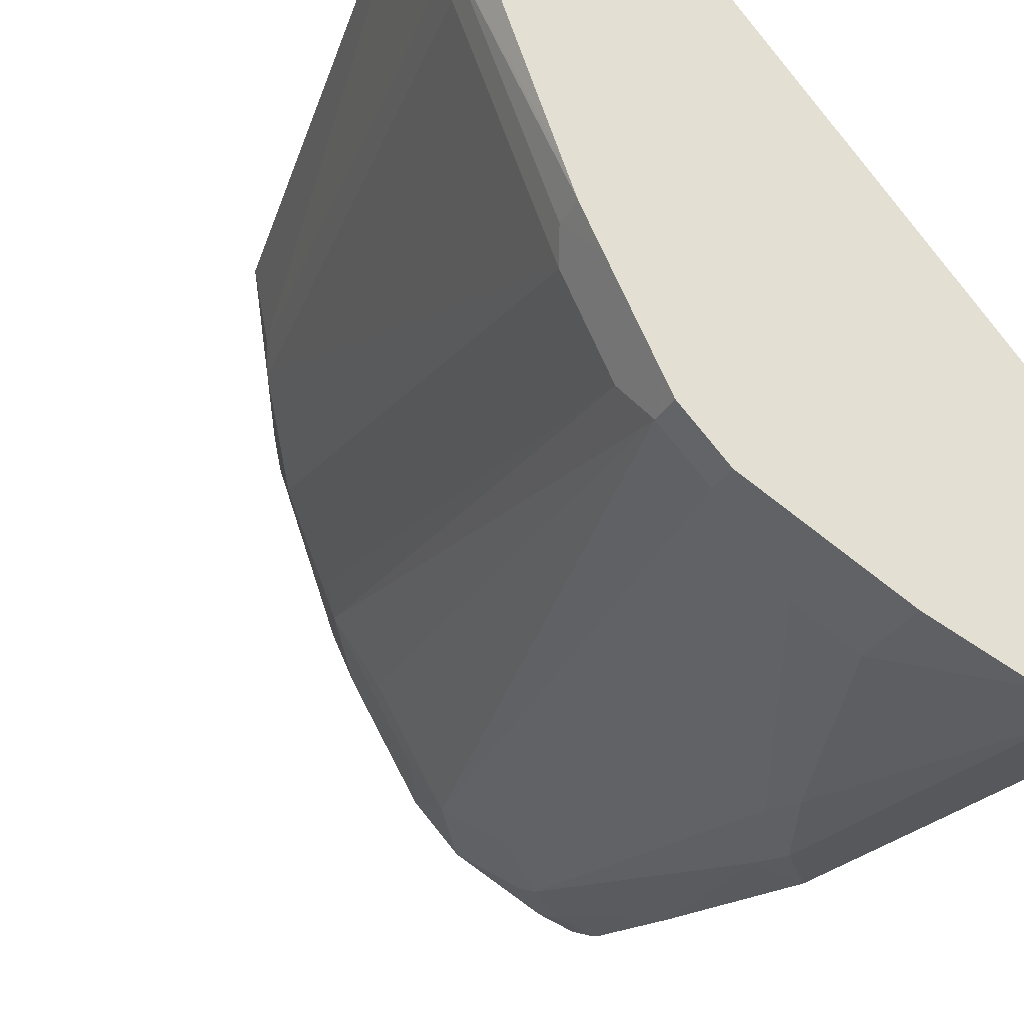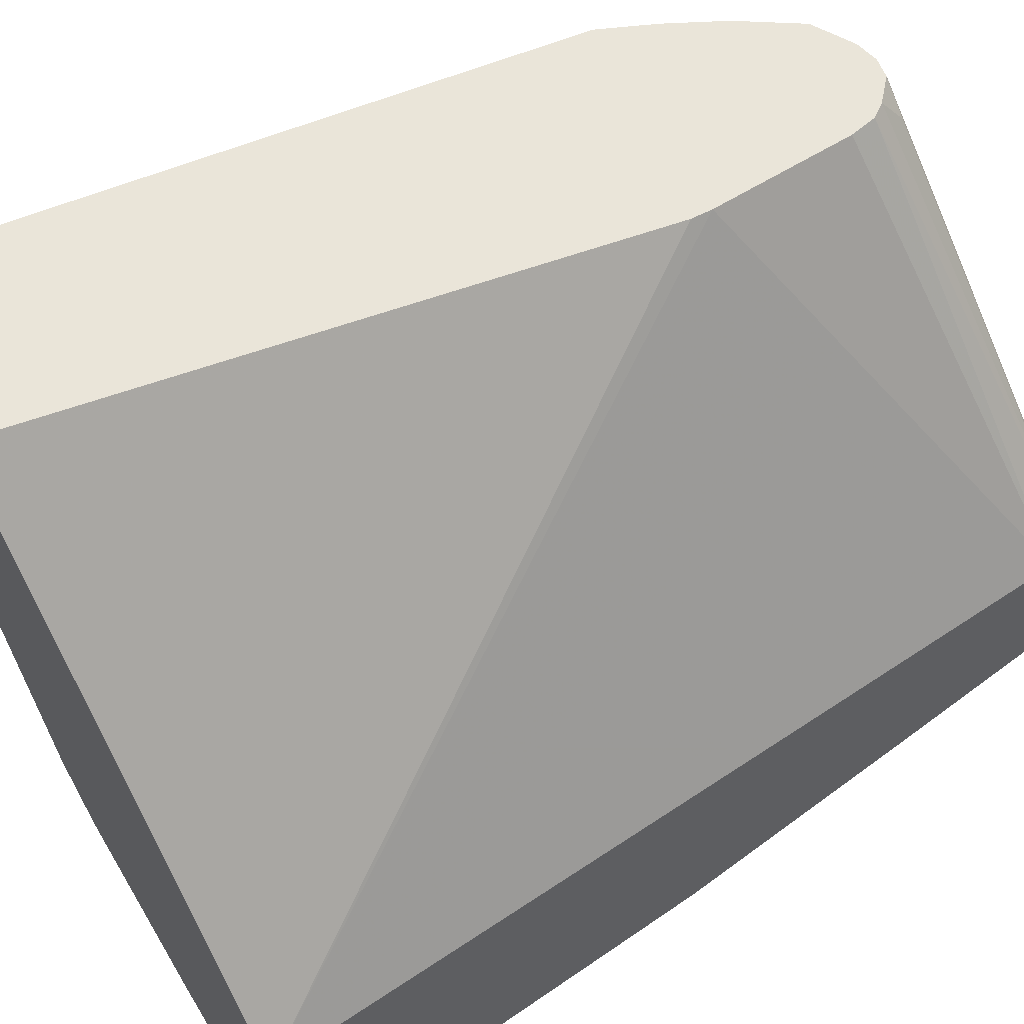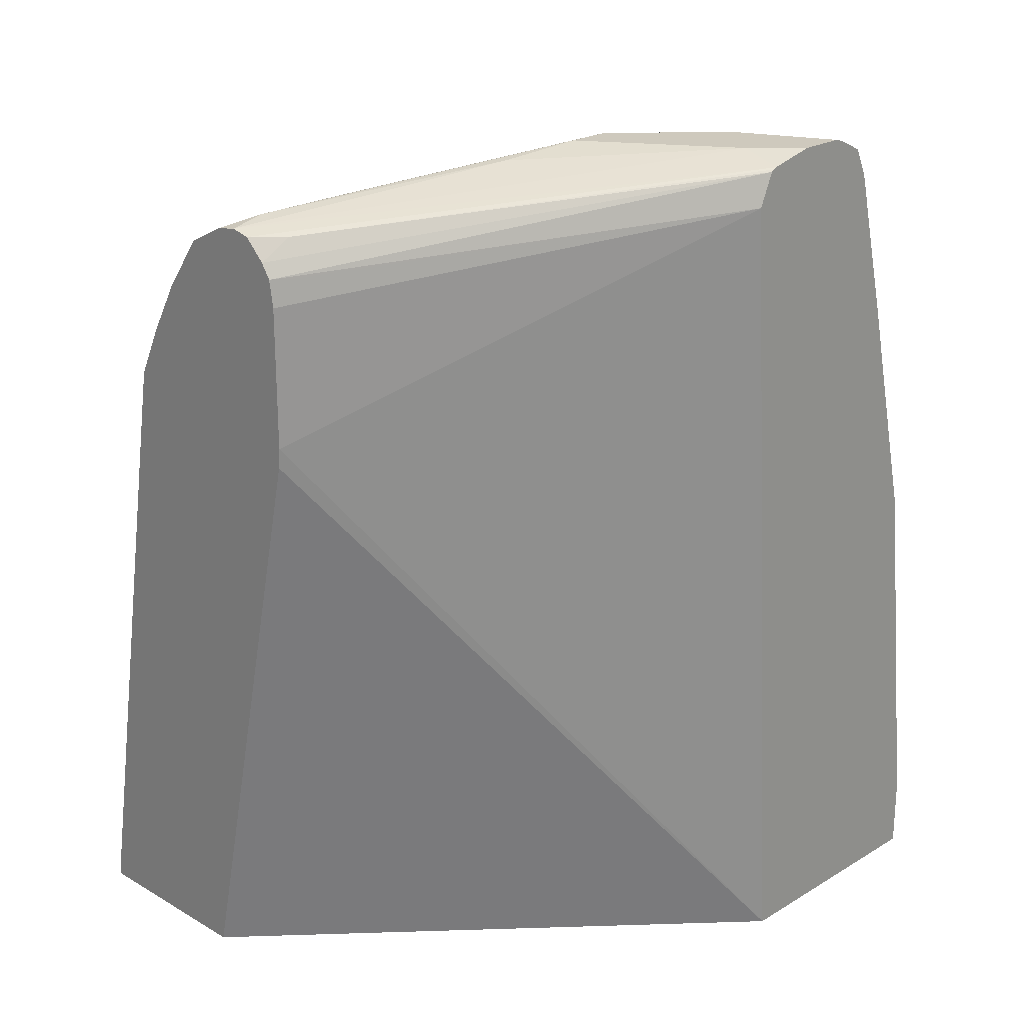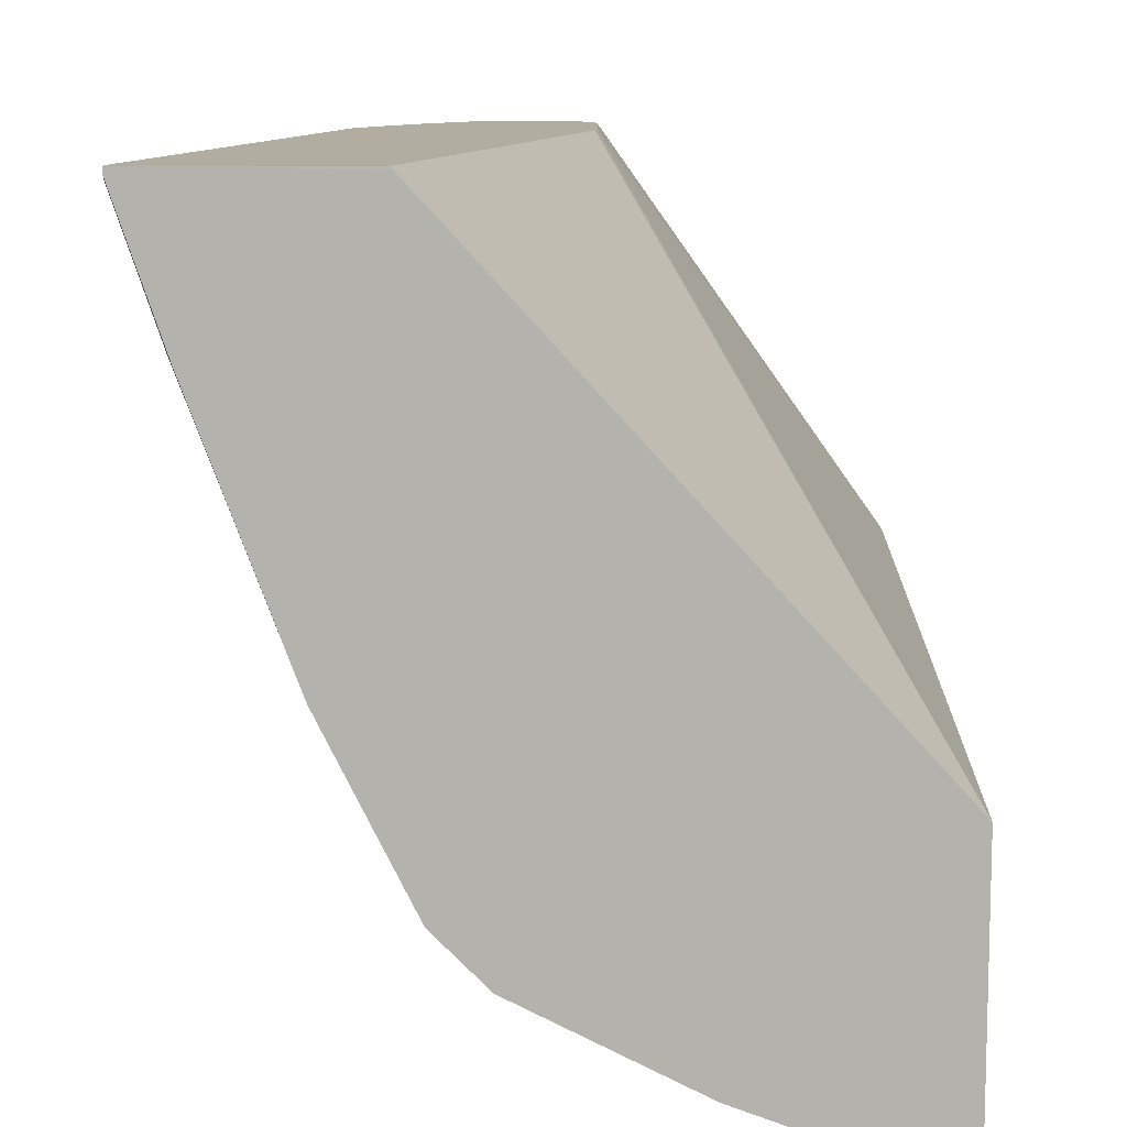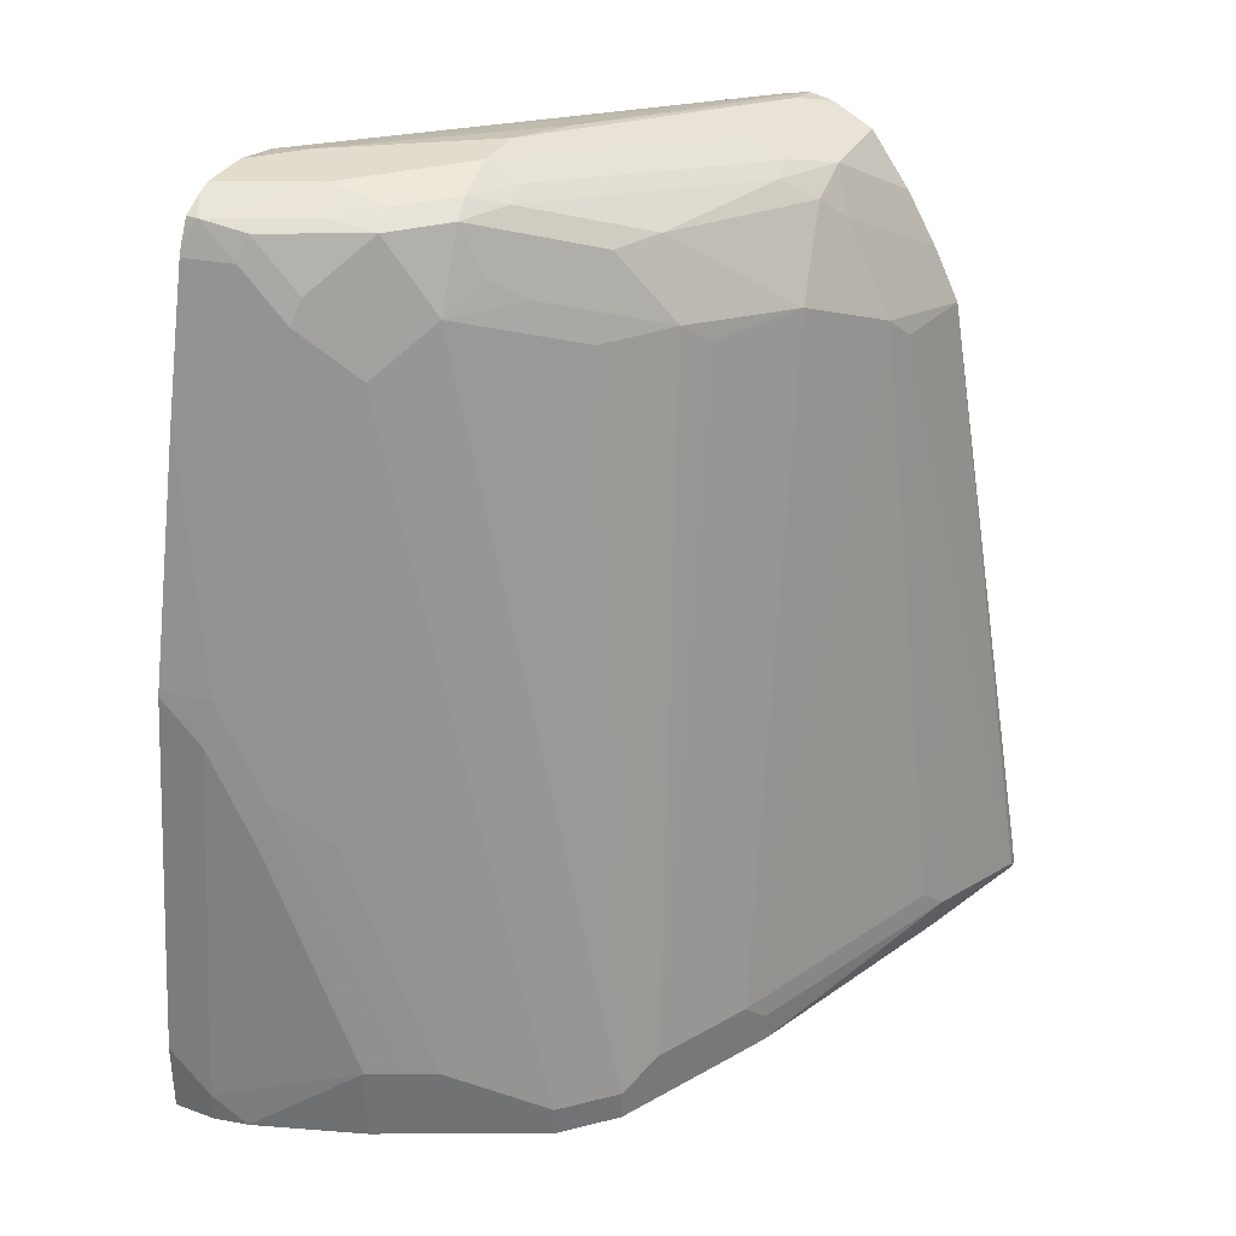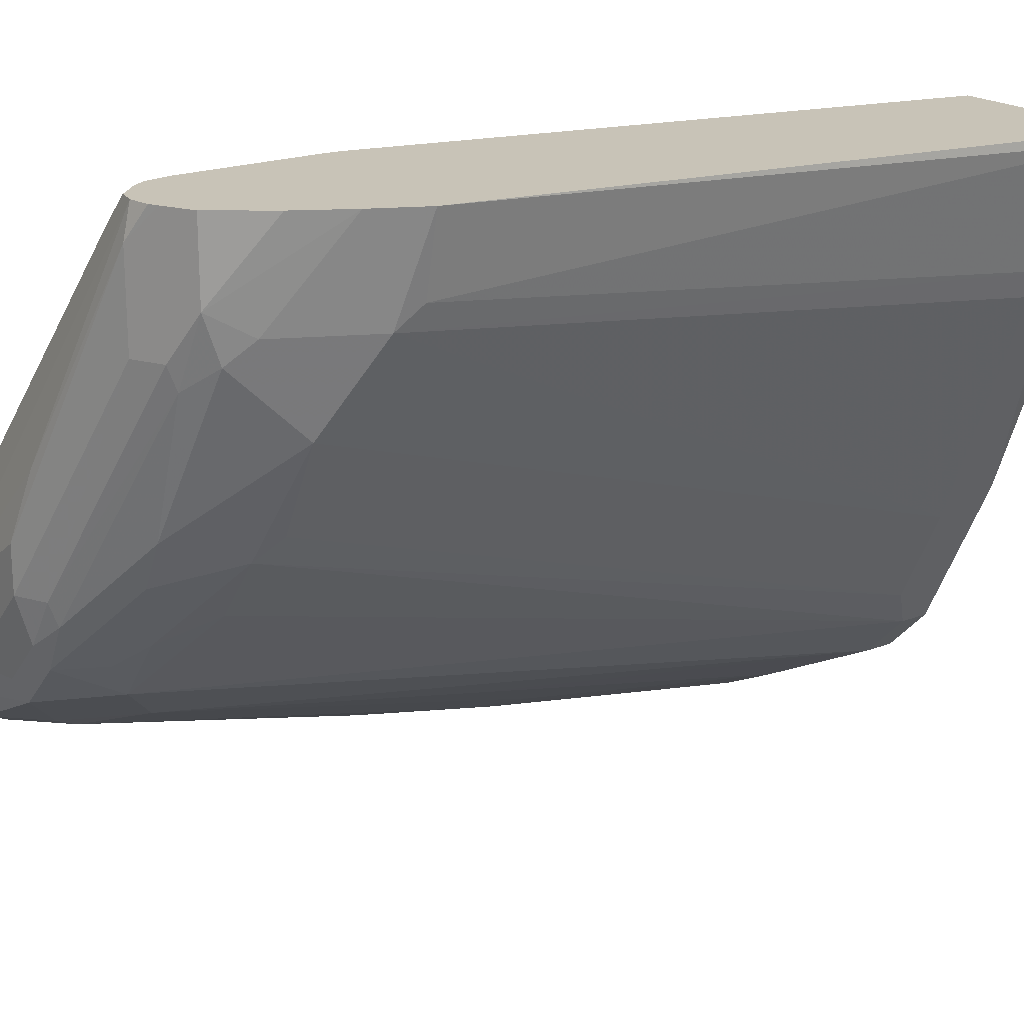
<metadata>
{"format":"obj","ext":"obj","renderer":"f3d","projection":"perspective","resolution":1024,"background":"white","views":[{"elev":-32.2,"azim":-27.1,"up":"+Z"},{"elev":58.4,"azim":56.7,"up":"+Z"},{"elev":22.7,"azim":44.5,"up":"+Y"},{"elev":10.5,"azim":0.7,"up":"+Z"},{"elev":34.6,"azim":-153.7,"up":"+Y"},{"elev":19.8,"azim":-125.7,"up":"+Z"}]}
</metadata>
<code>
v -0.159 -0.1571 -0.6431
v -0.127 -0.1571 -0.6431
v -0.1586 -0.1536 -0.6431
v -0.1593 -0.1571 -0.6453
v -0.07577 -0.1571 -0.6445
v -0.07633 -0.1571 -0.6431
v -0.1582 -0.1498 -0.6431
v -0.1593 -0.1542 -0.6475
v -0.1406 -0.1571 -0.7006
v 0.1007 -0.1571 -0.8369
v -0.01834 0.1028 -0.6431
v -0.1101 0.1233 -0.6431
v -0.1439 -0.1439 -0.6989
v -0.1028 0.1233 -0.6783
v -0.1077 -0.1571 -0.7885
v 0.1007 -0.1571 -0.9456
v 0.1007 0.2056 -0.8109
v -0.01761 0.1116 -0.6431
v -0.1087 0.1261 -0.6431
v -0.09763 0.1336 -0.6886
v -0.1387 -0.1336 -0.7092
v -0.1028 -0.1439 -0.8017
v -0.1028 -0.1571 -0.8017
v 0.0822 -0.1571 -0.9456
v 0.1007 -0.1254 -0.9456
v 0.1007 0.2199 -0.8171
v -0.01946 0.185 -0.6431
v -0.01371 0.185 -0.651
v -0.01761 0.1733 -0.6431
v -0.09883 0.1458 -0.6431
v -0.07707 0.1747 -0.6886
v -0.07707 0.1542 -0.7297
v -0.09763 -0.1336 -0.8119
v -0.09348 -0.1571 -0.8202
v 0.06733 -0.1571 -0.9422
v 0.0822 -0.1439 -0.9456
v 0.0822 0.02058 -0.925
v 0.1007 0.03904 -0.925
v 0.1007 0.2208 -0.8185
v -0.02056 0.2004 -0.6552
v -0.02359 0.1913 -0.6431
v -0.08572 0.1684 -0.6431
v -0.06851 0.1918 -0.6783
v -0.06935 0.185 -0.6989
v -0.03596 0.1953 -0.7708
v -0.04881 0.1644 -0.7811
v -0.05652 0.1542 -0.7708
v -0.07707 -0.1336 -0.853
v -0.06851 -0.1439 -0.8702
v -0.07292 -0.1571 -0.8614
v 0.02055 -0.1571 -0.925
v 0.02055 -0.1233 -0.925
v 0.06166 -0.02053 -0.925
v 0.07965 0.0411 -0.9199
v 0.1007 0.0411 -0.9245
v 0.05909 2.285e-05 -0.9199
v 0.1007 0.2215 -0.8199
v -0.03262 0.2004 -0.6431
v -0.06851 0.1918 -0.6431
v -0.06457 0.1938 -0.6431
v -0.0411 0.2056 -0.6989
v -0.05479 0.1987 -0.6989
v -0.05652 0.1953 -0.7092
v 0.005124 0.2158 -0.8119
v -0.0257 0.1953 -0.7914
v -0.03596 0.1747 -0.7914
v -0.00773 0.185 -0.8222
v -0.02743 0.1644 -0.8085
v -0.04795 -0.1439 -0.8907
v -0.06851 -0.1571 -0.8702
v 0.0137 0.185 -0.8496
v 0.00683 -0.1571 -0.9181
v 0.00683 -0.1233 -0.9181
v 0.05909 0.185 -0.8787
v 0.07965 0.2056 -0.8787
v 0.1002 0.1439 -0.8993
v 0.1007 0.1439 -0.8994
v -0.006864 -0.1233 -0.9113
v 0.03424 -0.02053 -0.9113
v 0.1007 0.2261 -0.8407
v 0.0822 0.2261 -0.8222
v -0.0411 0.2023 -0.6431
v -0.05479 0.1987 -0.6431
v -0.0411 0.2056 -0.6578
v 0.02055 0.2261 -0.8017
v 0.00683 0.2192 -0.8017
v 0.01798 0.221 -0.8222
v 0.01541 0.2158 -0.8325
v 0.005124 0.1953 -0.8325
v -0.04795 -0.1571 -0.8907
v 0.03424 0.1644 -0.8702
v 0.0137 0.02058 -0.8907
v 0.03595 0.2158 -0.853
v 0.05652 0.1953 -0.8736
v 0.07708 0.2158 -0.8736
v 0.09592 0.2192 -0.877
v 0.1007 0.2056 -0.8834
v 0.1007 0.2261 -0.8613
v 0.02055 0.2261 -0.7811
v 0.01027 0.221 -0.7503
v -0.05085 0.2006 -0.6431
v 0.06166 0.2261 -0.8428
v 0.03852 0.221 -0.8428
v 0.05481 0.2192 -0.8565
v 0.1007 0.2192 -0.877
v 0.1007 0.2096 -0.8818
v 0.1007 0.224 -0.8674
v 0.1007 0.2256 -0.8633
f 56 73 78
f 55 76 77
f 54 56 74
f 54 76 55
f 52 56 53
f 54 74 75
f 52 73 56
f 56 78 79
f 54 75 76
f 56 79 91
f 62 86 63
f 57 80 81
f 57 81 82
f 57 82 58
f 60 83 84
f 60 84 61
f 61 84 99
f 61 99 85
f 61 85 86
f 61 86 62
f 63 86 64
f 51 73 52
f 56 91 74
f 51 72 73
f 40 57 58
f 49 68 71
f 37 53 56
f 37 56 54
f 39 57 40
f 64 86 87
f 40 58 41
f 42 59 43
f 43 59 60
f 43 60 61
f 43 61 62
f 43 62 63
f 43 63 44
f 49 71 69
f 44 63 45
f 45 64 65
f 45 65 46
f 46 65 66
f 46 66 67
f 46 67 68
f 46 68 49
f 46 49 48
f 46 48 47
f 49 69 90
f 49 90 70
f 49 70 50
f 45 63 64
f 64 87 88
f 78 92 79
f 65 67 66
f 82 100 84
f 82 84 101
f 83 101 84
f 84 100 99
f 85 102 103
f 85 103 87
f 85 87 86
f 87 103 93
f 87 93 88
f 91 93 94
f 93 103 104
f 93 104 96
f 93 96 95
f 93 95 94
f 96 105 106
f 96 106 97
f 96 104 102
f 96 102 107
f 96 107 105
f 98 108 102
f 102 108 107
f 102 104 103
f 37 55 38
f 81 100 82
f 64 88 65
f 81 99 100
f 80 85 99
f 65 88 67
f 67 71 68
f 67 88 89
f 67 89 71
f 69 78 73
f 69 73 72
f 69 72 90
f 69 71 91
f 69 91 92
f 69 92 78
f 71 89 88
f 71 88 93
f 71 93 91
f 74 91 94
f 74 94 95
f 74 95 75
f 75 95 96
f 75 96 97
f 75 97 76
f 76 97 77
f 79 92 91
f 80 98 102
f 80 102 85
f 80 99 81
f 37 54 55
f 1 30 19
f 36 52 53
f 1 51 35
f 1 35 24
f 1 24 16
f 1 16 10
f 1 10 5
f 1 5 2
f 2 5 6
f 3 7 8
f 3 8 4
f 4 8 9
f 1 72 51
f 5 10 6
f 7 12 8
f 8 13 9
f 8 12 14
f 8 14 13
f 9 13 15
f 10 16 25
f 10 25 38
f 10 38 55
f 10 55 77
f 10 77 97
f 6 10 11
f 1 90 72
f 1 70 90
f 1 50 70
f 1 2 6
f 1 6 11
f 1 11 18
f 1 18 29
f 1 29 27
f 1 27 41
f 1 41 58
f 1 58 82
f 1 82 101
f 1 101 83
f 1 83 60
f 1 60 59
f 1 59 42
f 1 42 30
f 1 19 12
f 1 12 7
f 1 7 3
f 1 3 4
f 1 4 9
f 1 9 15
f 1 15 23
f 1 23 34
f 1 34 50
f 10 97 106
f 10 106 105
f 36 53 37
f 10 107 108
f 20 33 21
f 22 34 23
f 22 33 34
f 24 35 36
f 25 36 37
f 25 37 38
f 26 39 40
f 26 40 41
f 26 41 27
f 27 29 28
f 30 42 43
f 30 43 31
f 31 43 44
f 32 44 45
f 32 45 46
f 32 47 33
f 33 48 49
f 33 49 34
f 33 47 48
f 34 49 50
f 35 51 52
f 35 52 36
f 10 105 107
f 20 32 33
f 20 44 32
f 32 46 47
f 20 30 31
f 10 108 98
f 20 31 44
f 10 98 80
f 10 80 57
f 10 57 39
f 10 39 26
f 10 17 18
f 10 18 11
f 12 19 20
f 12 20 14
f 13 21 33
f 13 33 22
f 10 26 17
f 13 23 15
f 13 22 23
f 19 30 20
f 17 28 29
f 17 27 28
f 17 29 18
f 16 36 25
f 17 26 27
f 16 24 36
f 13 20 21
f 13 14 20

</code>
